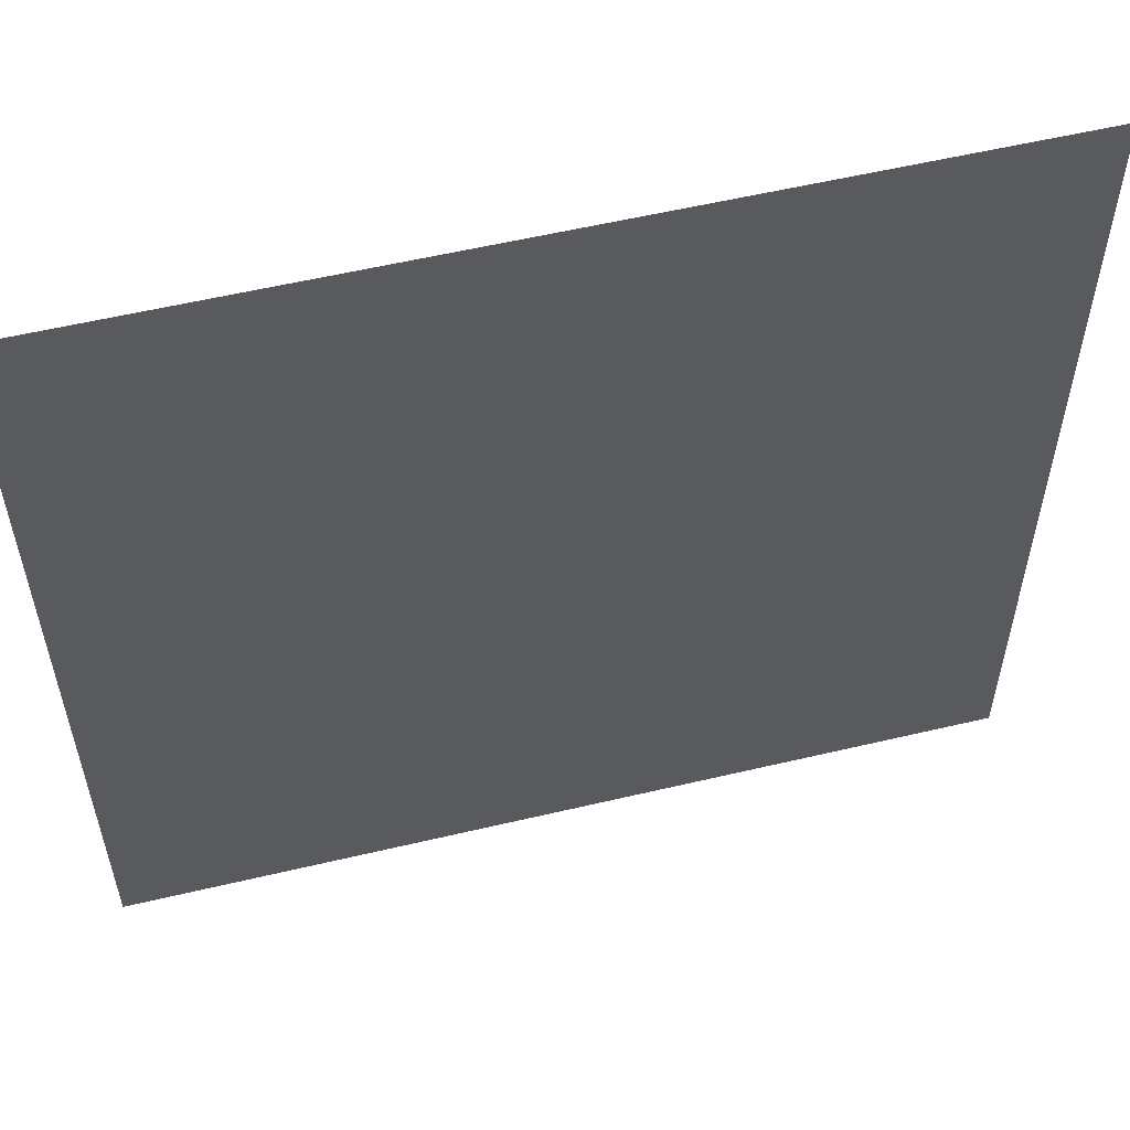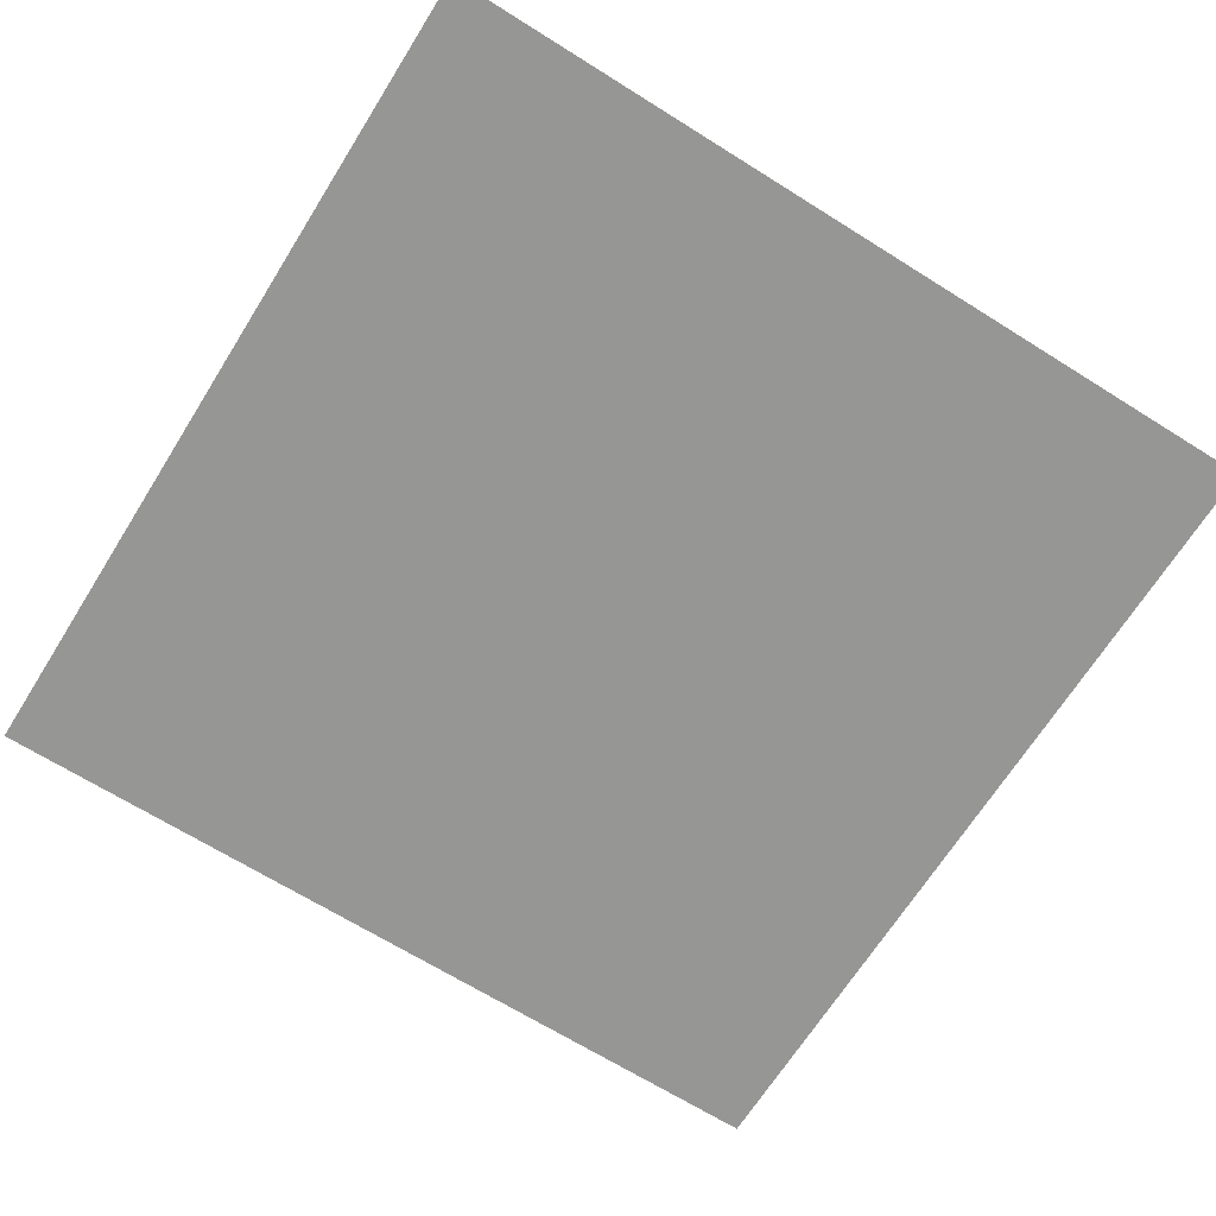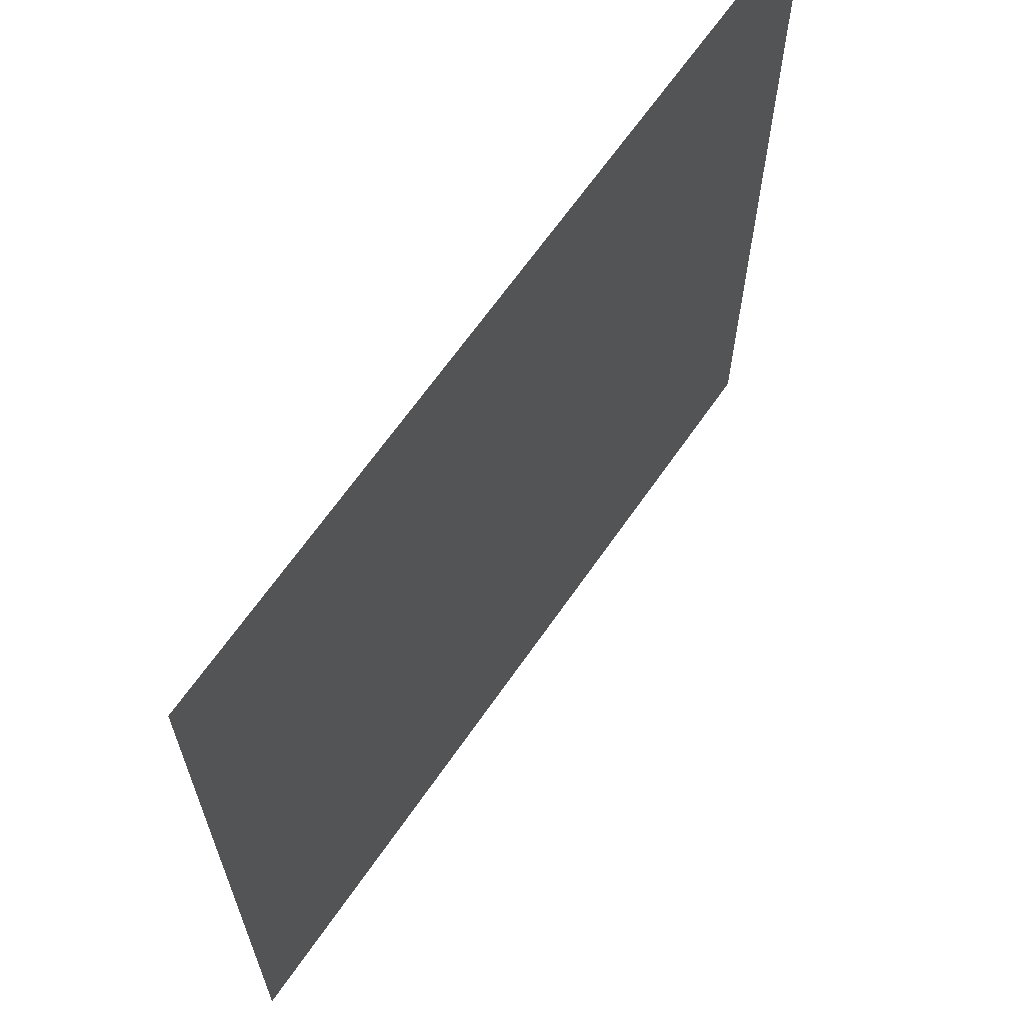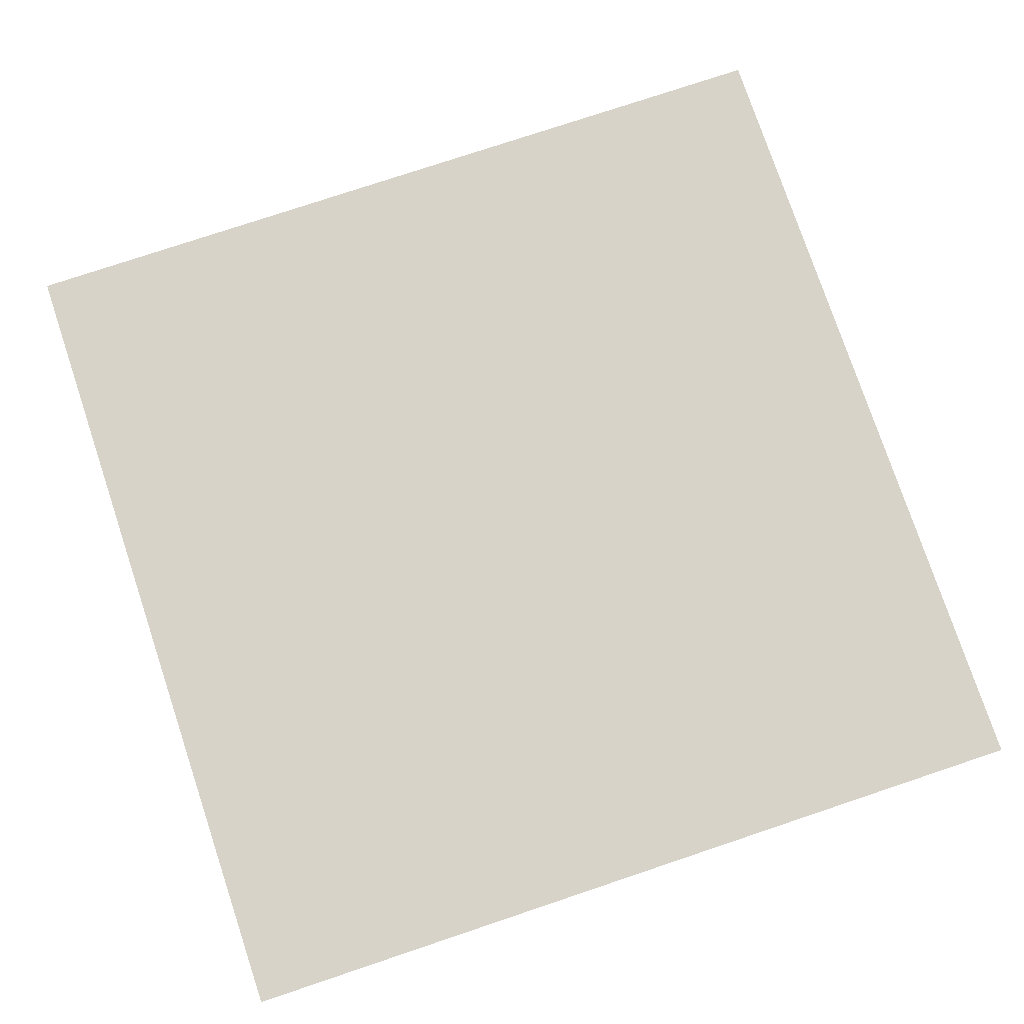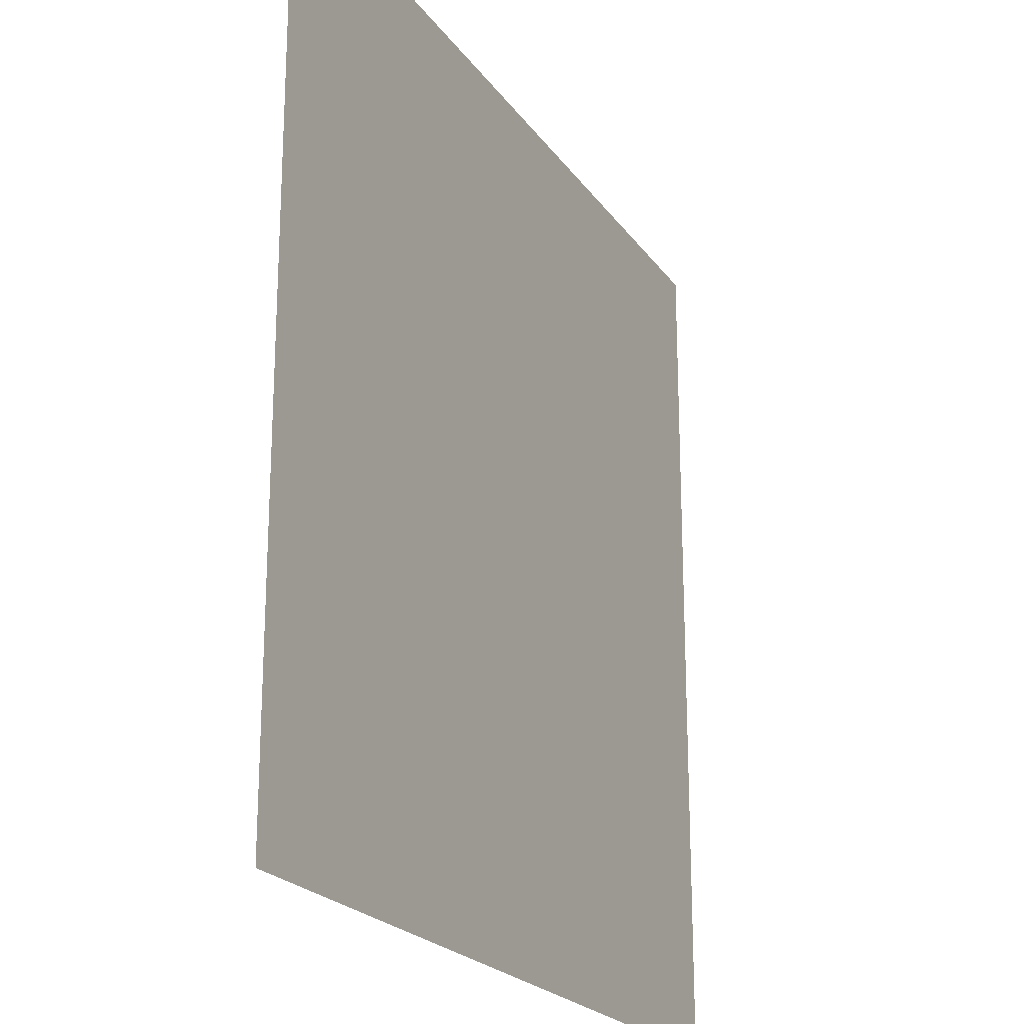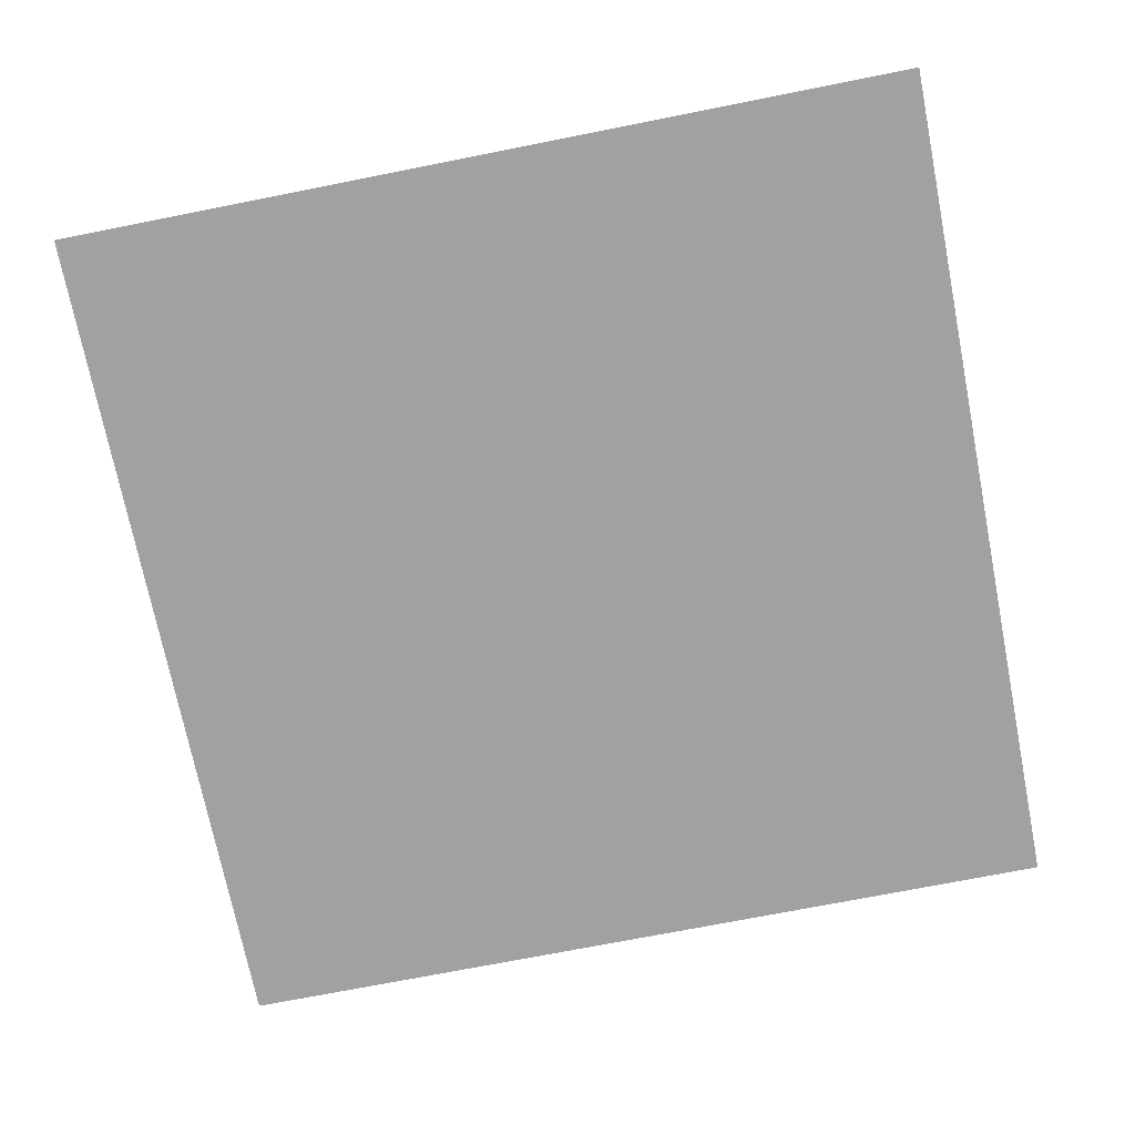
<metadata>
{"format":"obj","ext":"obj","renderer":"f3d","projection":"perspective","resolution":1024,"background":"white","views":[{"elev":56.6,"azim":166.1,"up":"+Y"},{"elev":-67.7,"azim":57.9,"up":"+Z"},{"elev":65.7,"azim":-55.3,"up":"+Y"},{"elev":77.1,"azim":-18.5,"up":"+Z"},{"elev":-21.7,"azim":115.4,"up":"+Y"},{"elev":-72.2,"azim":-168.8,"up":"+Z"}]}
</metadata>
<code>
v -9 -7 0
v -10 -7 0
v -10 -6 0
v -9 -6 0
g Cafe1_mesh_0007
f 1 2 3 4

</code>
